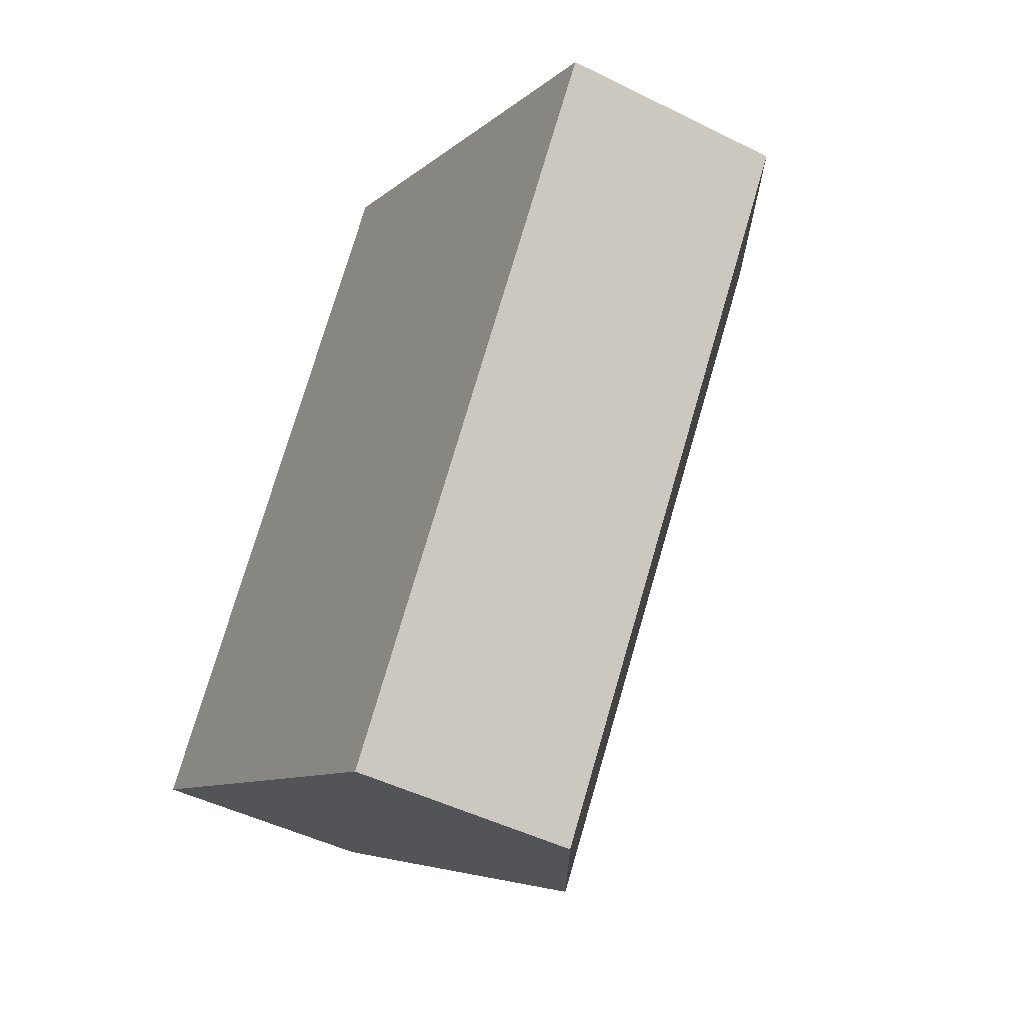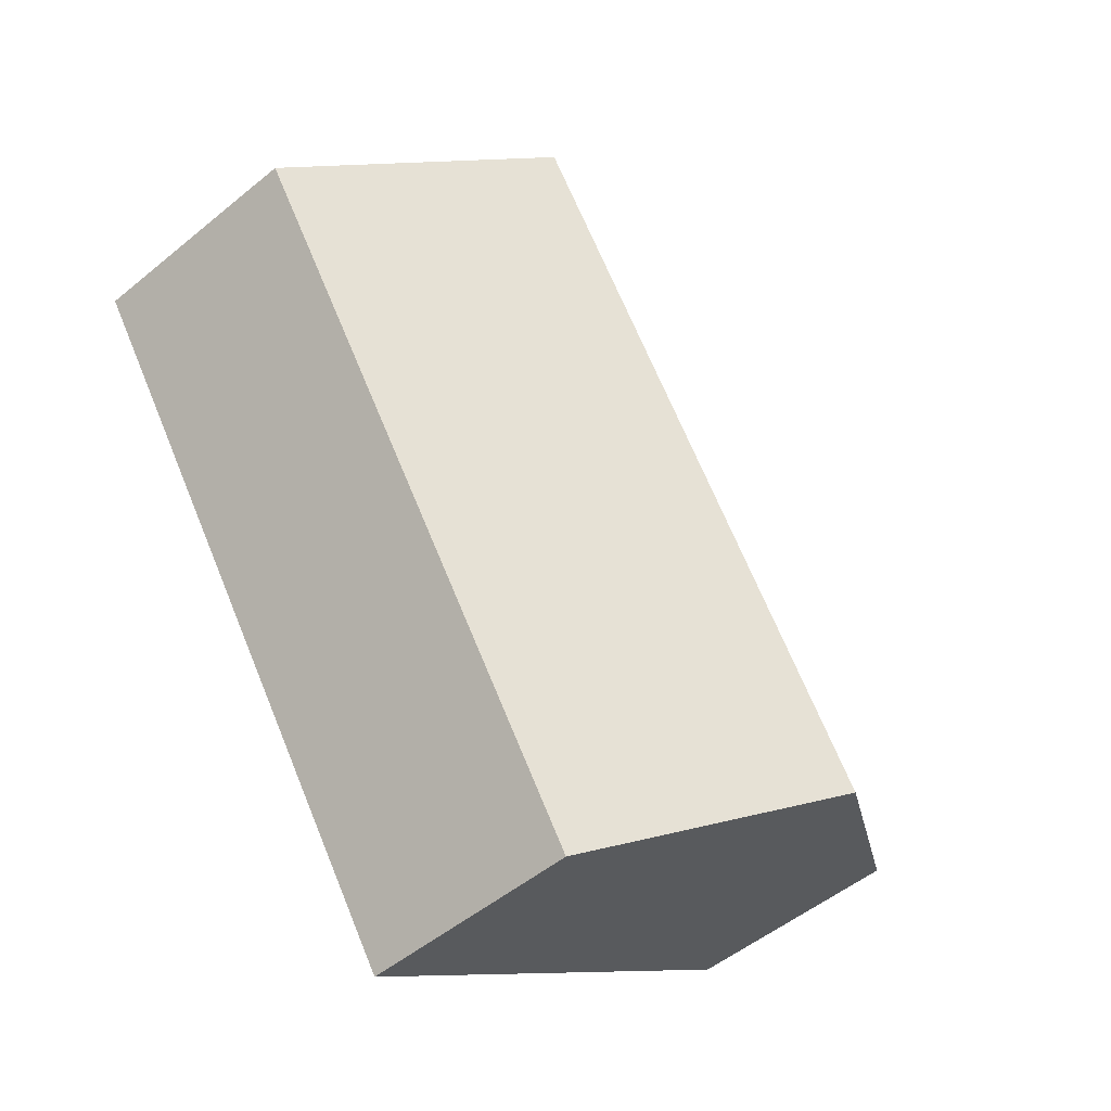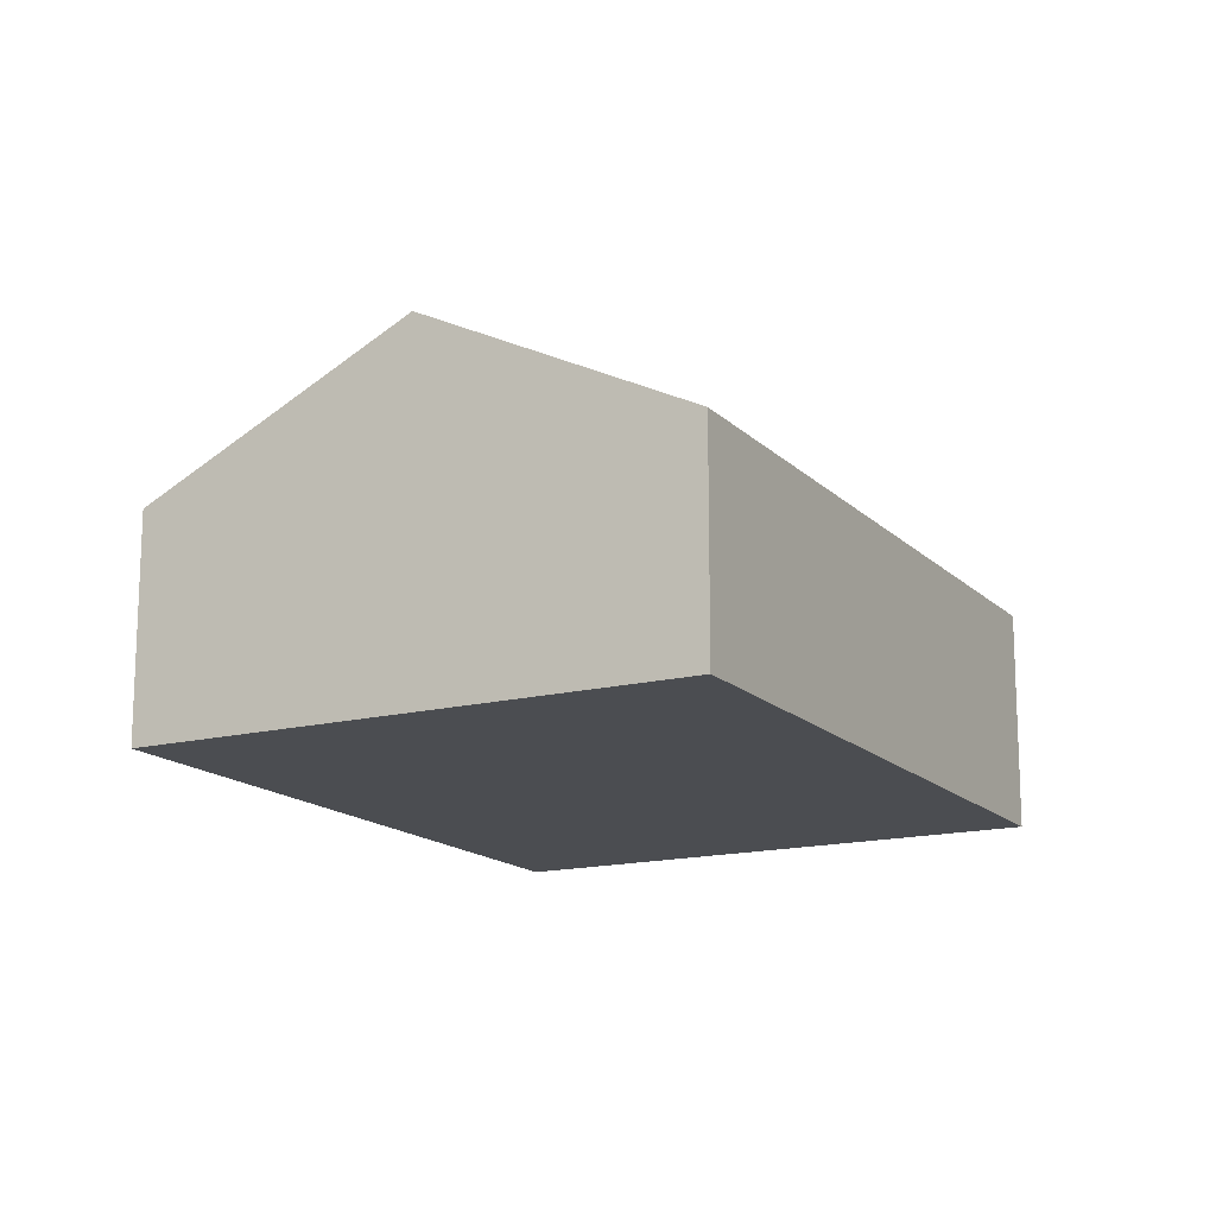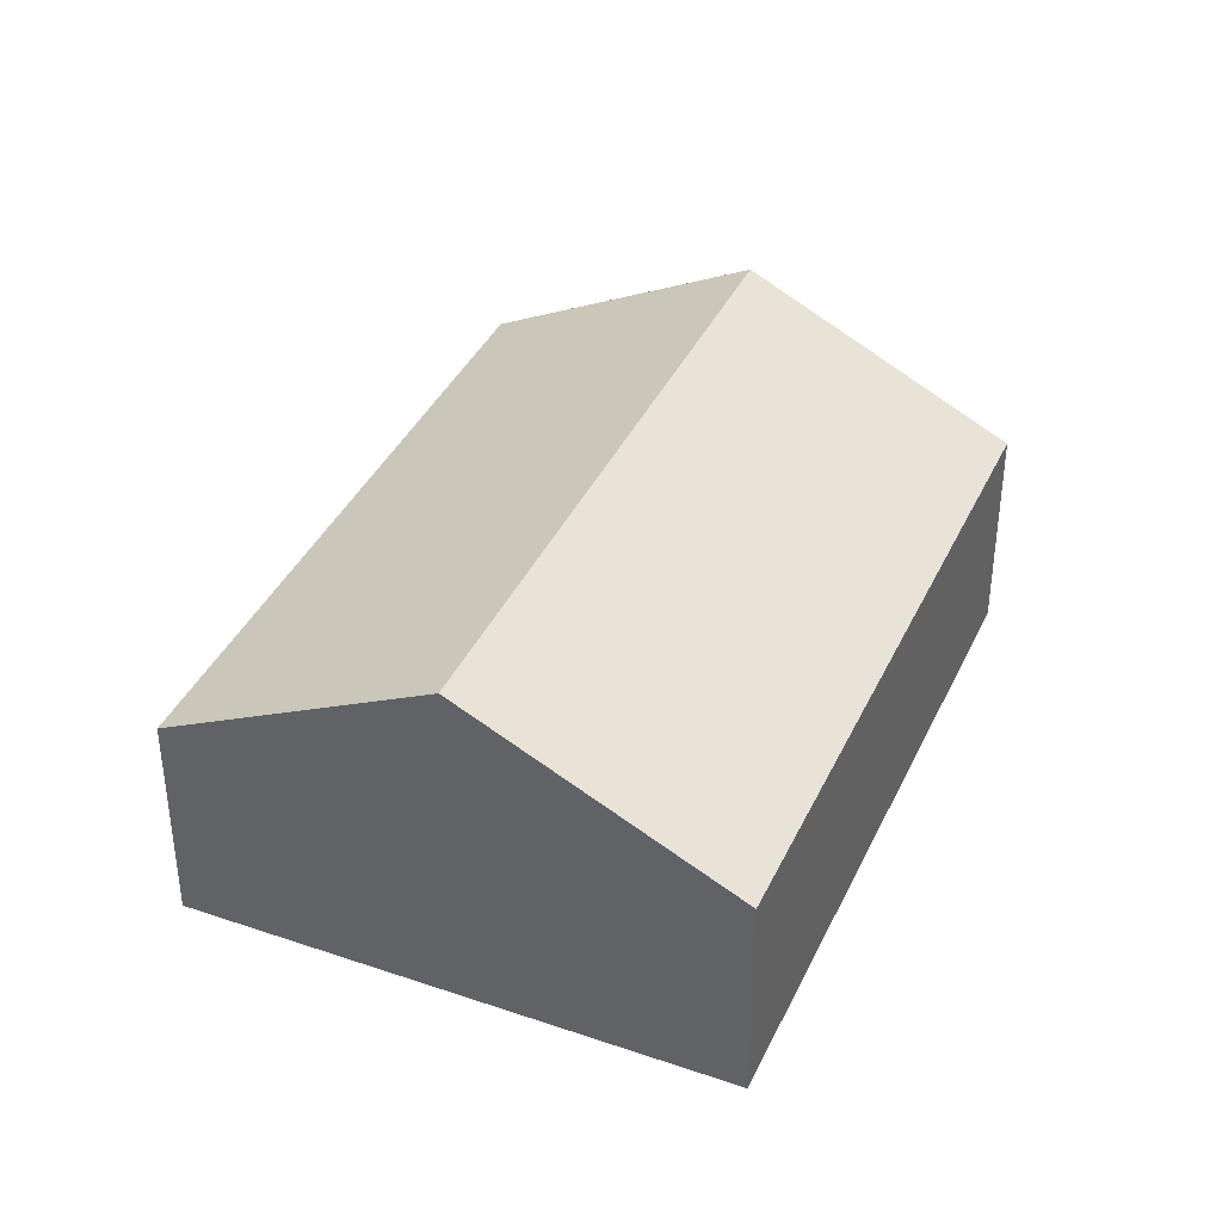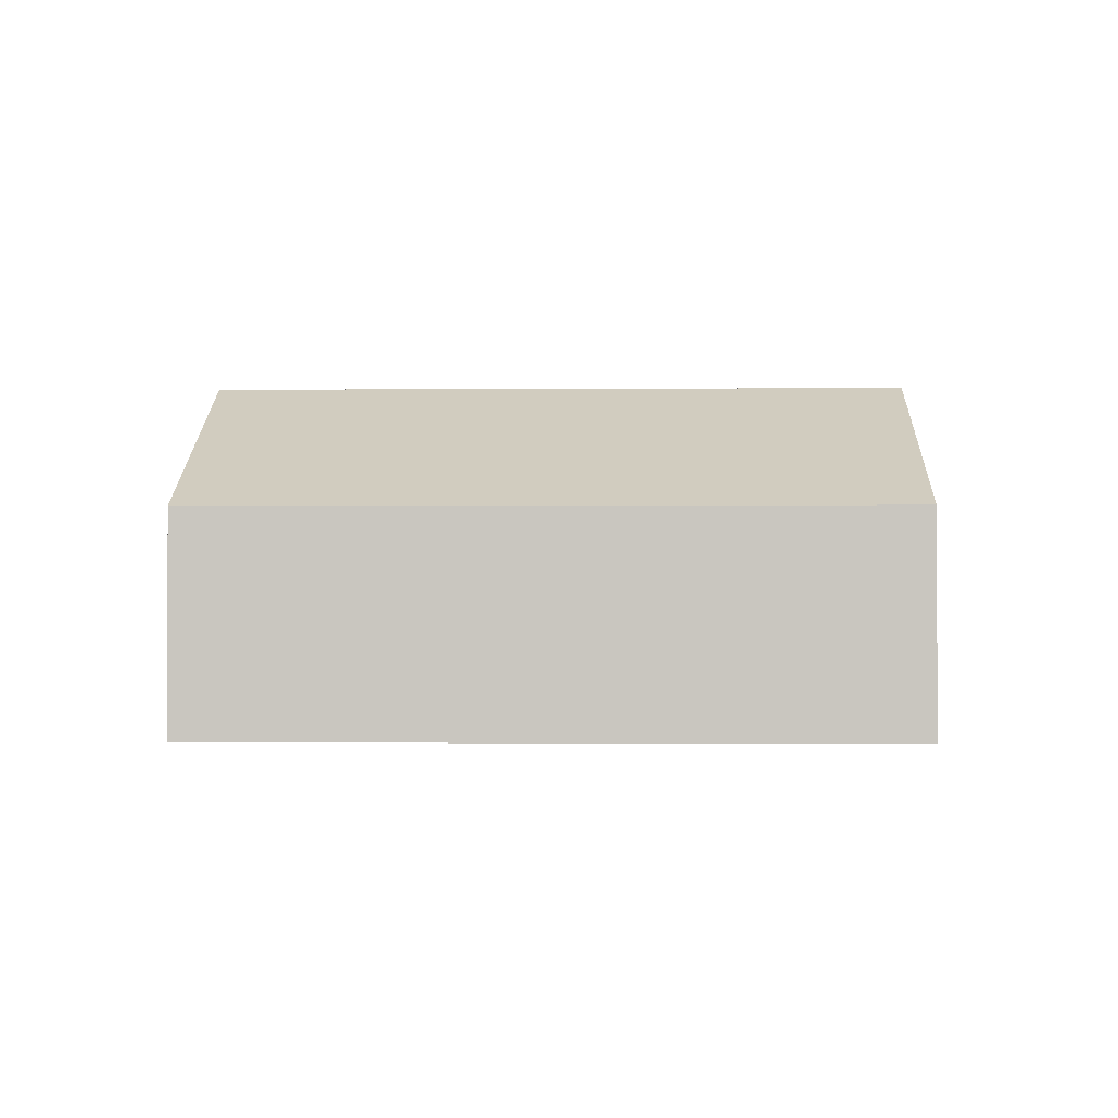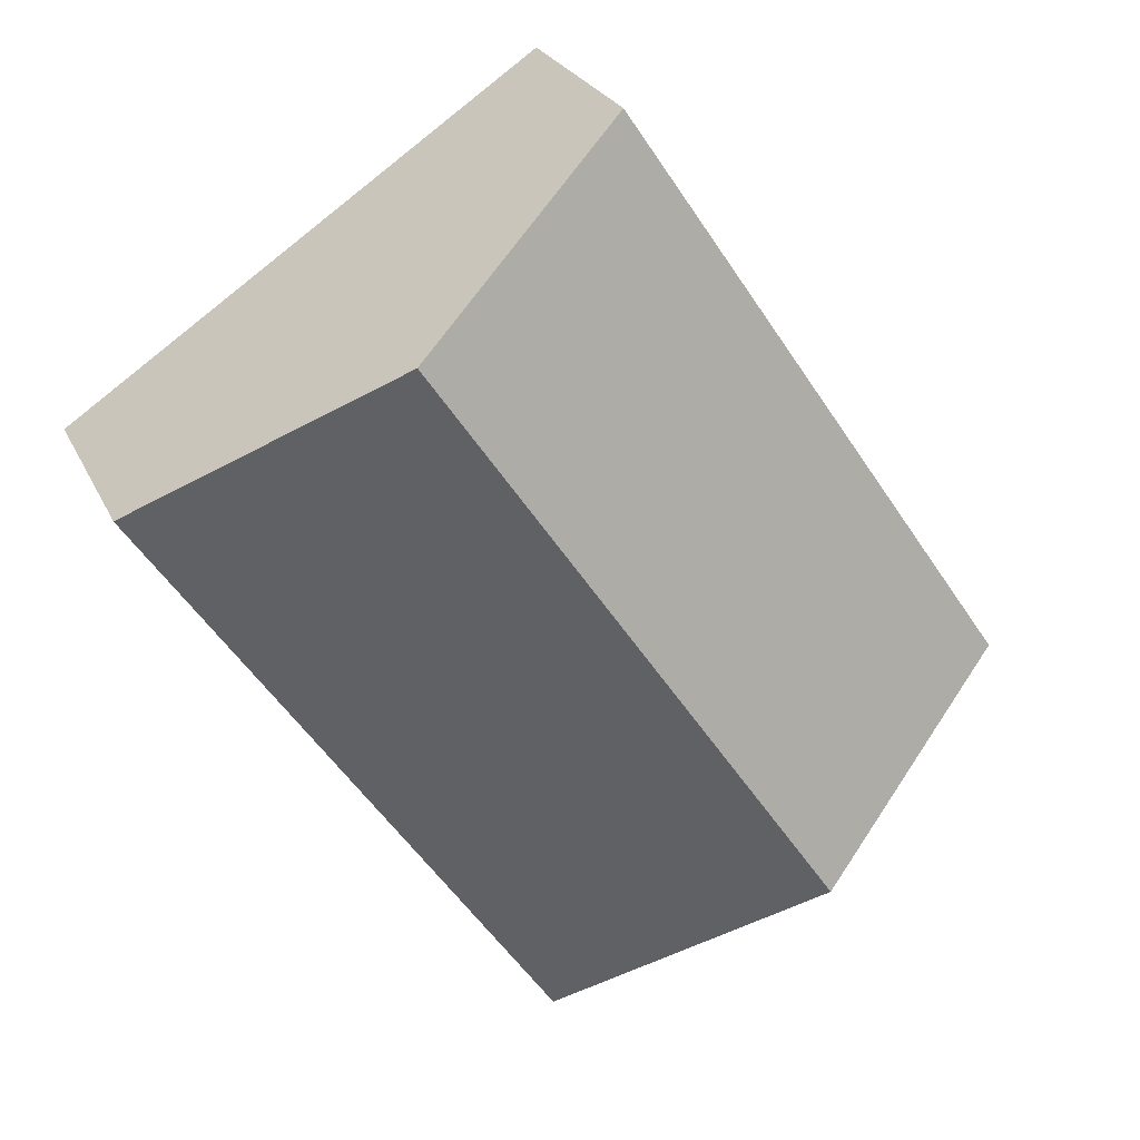
<metadata>
{"format":"obj","ext":"obj","renderer":"f3d","projection":"perspective","resolution":1024,"background":"white","views":[{"elev":-46.3,"azim":60.2,"up":"+Z"},{"elev":-50.6,"azim":132.0,"up":"+Z"},{"elev":-15.6,"azim":62.3,"up":"+Y"},{"elev":38.9,"azim":57.3,"up":"+Y"},{"elev":-1.6,"azim":125.7,"up":"+Y"},{"elev":25.5,"azim":159.4,"up":"+Z"}]}
</metadata>
<code>
v  1.71 2.611 -1.158
v  6.349 1.612 2.014
v  3.42 1.612 -2.315
v  4.639 2.611 3.171
v  0 1.612 9.871e-17
v  2.929 1.612 4.329
v  2.929 -2.651e-16 4.329
v  4.639 -1.942e-16 3.171
v  6.349 -1.233e-16 2.014
v  3.42 1.418e-16 -2.315
v  1.71 7.091e-17 -1.158
v  0 0 0
g defaultobject
f 1 2 3
f 2 1 4
f 5 4 1
f 4 5 6
f 7 4 6
f 4 7 8
f 4 8 2
f 2 8 9
f 9 3 2
f 3 9 10
f 10 1 3
f 1 10 11
f 1 11 5
f 5 11 12
f 12 6 5
f 6 12 7
f 8 10 9
f 10 8 7
f 10 7 12
f 10 12 11

</code>
